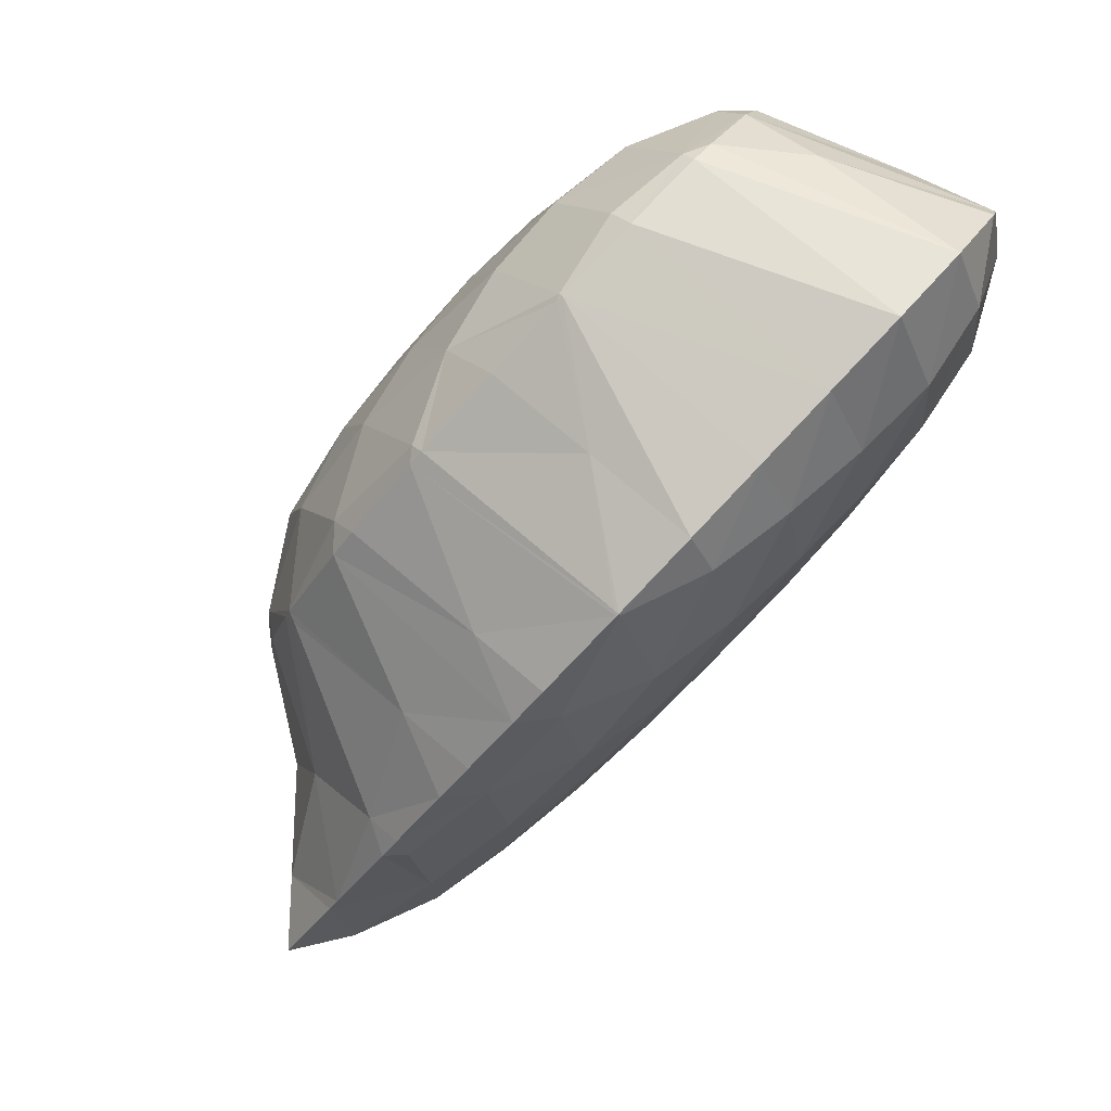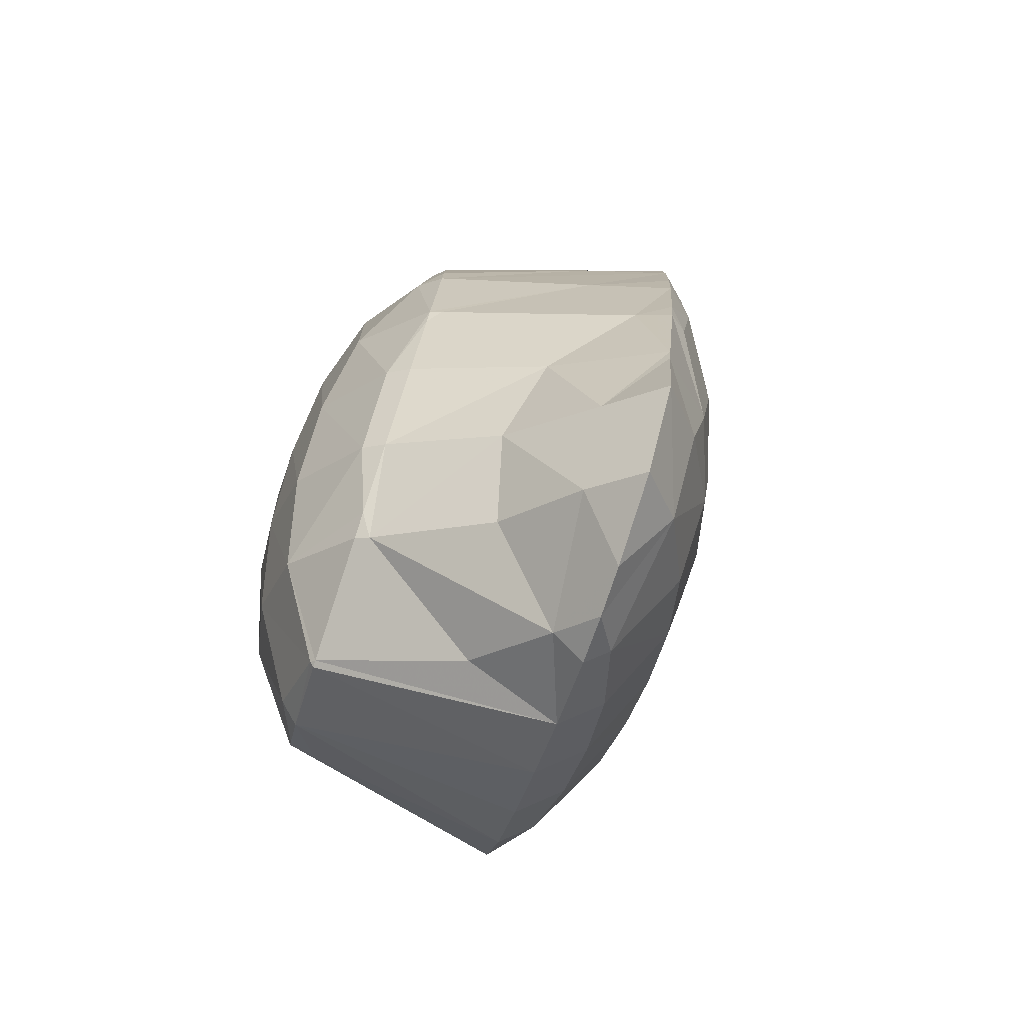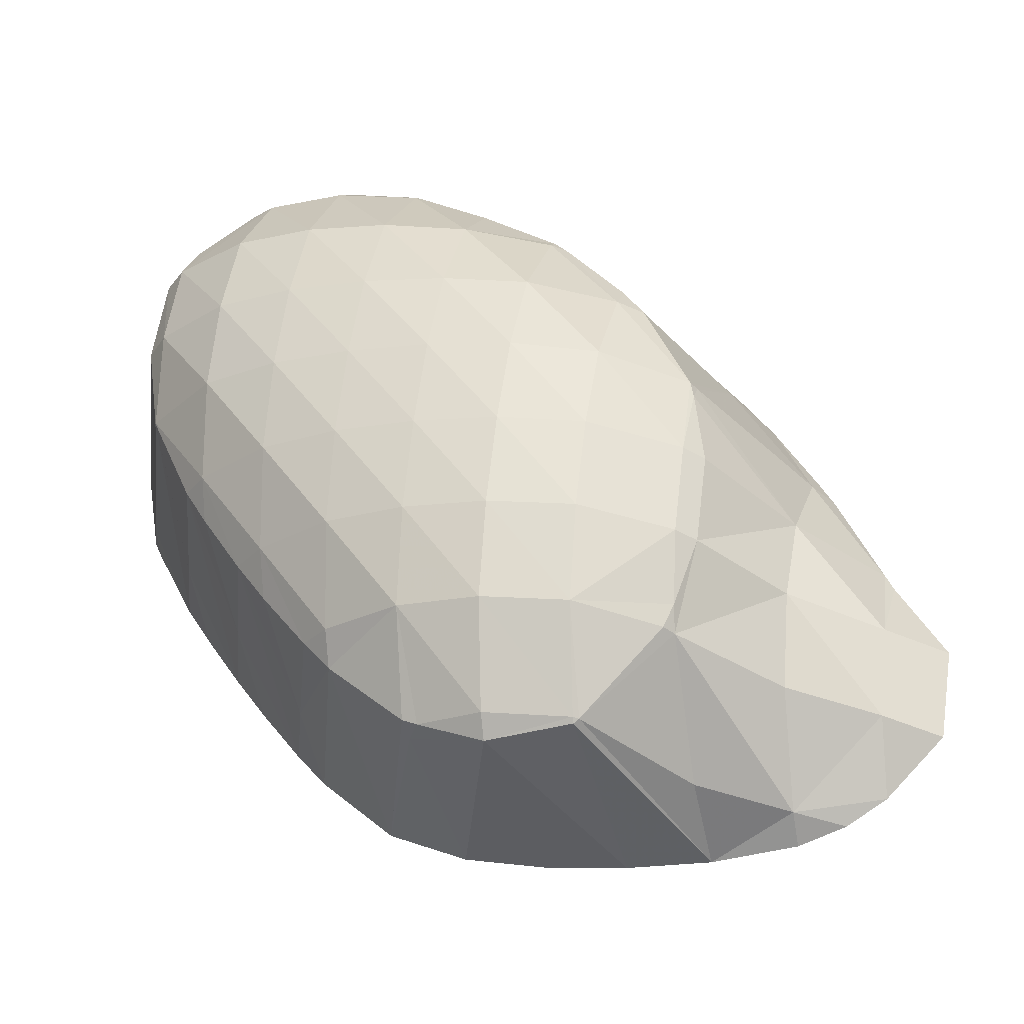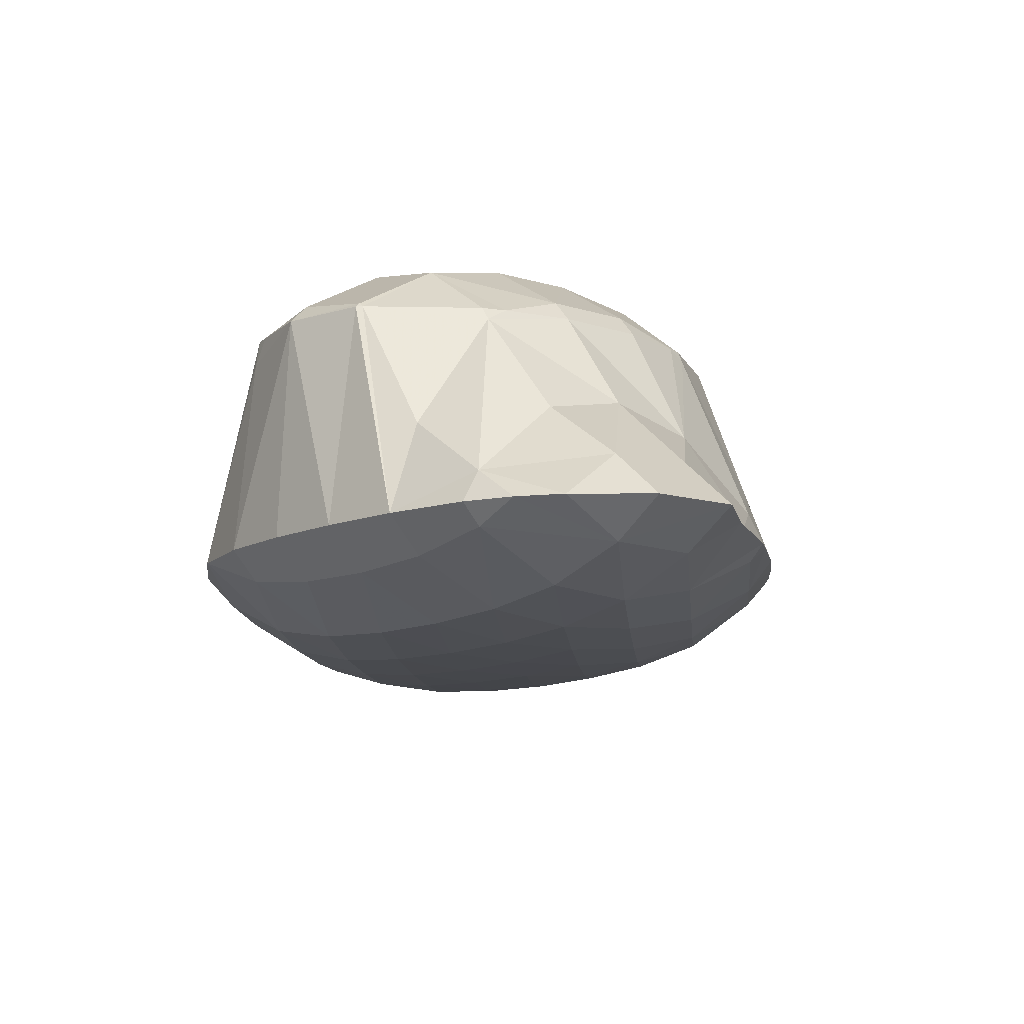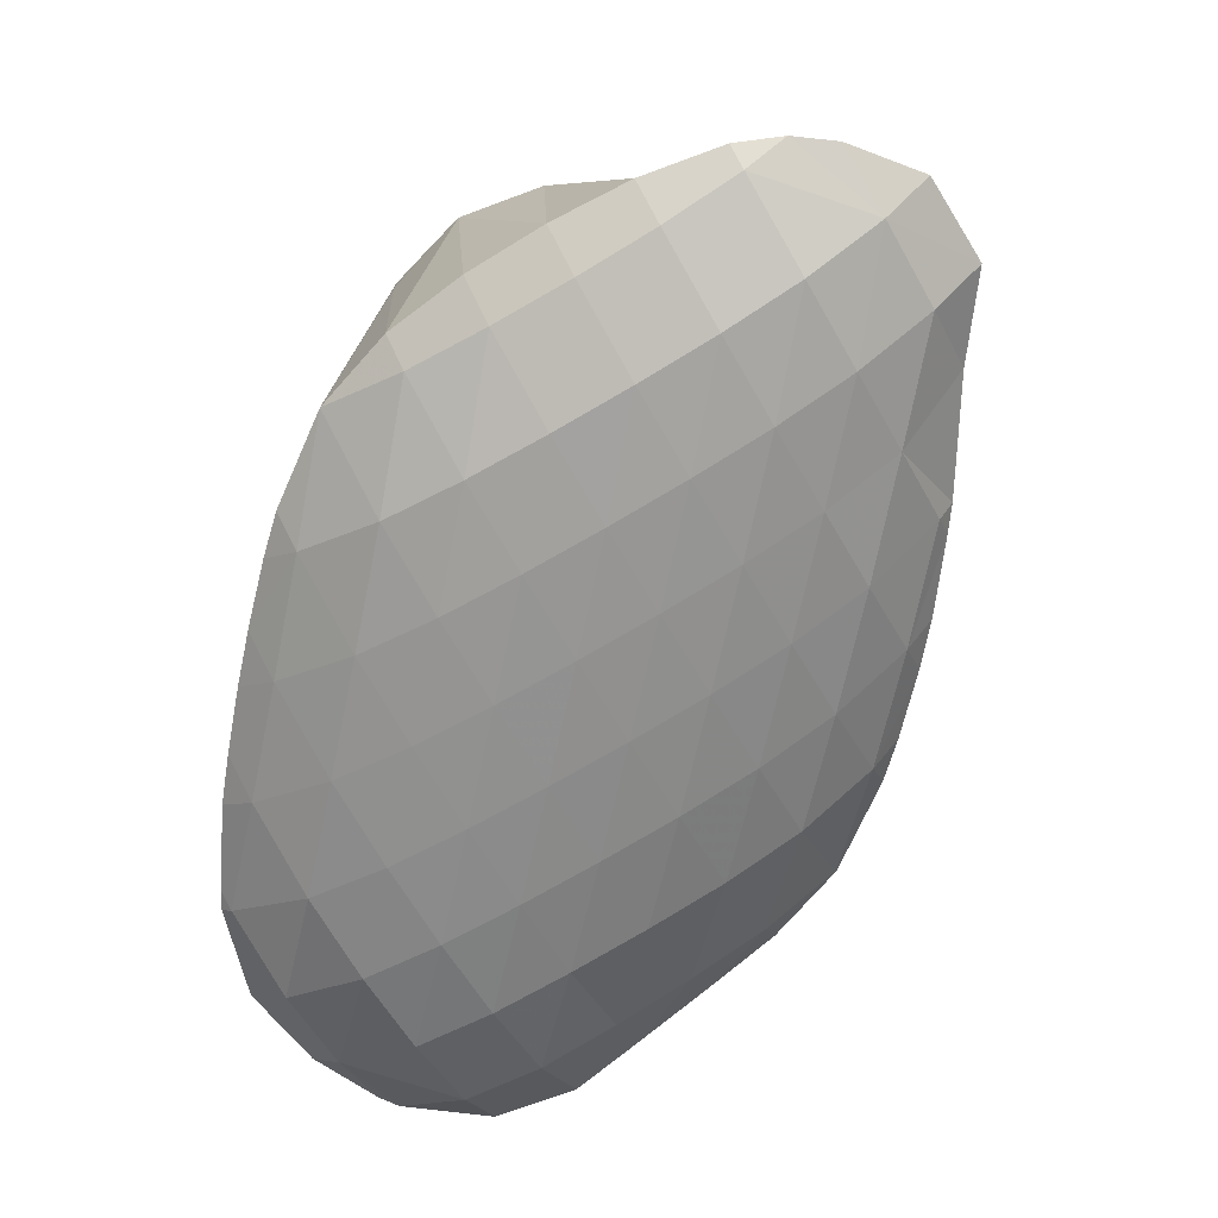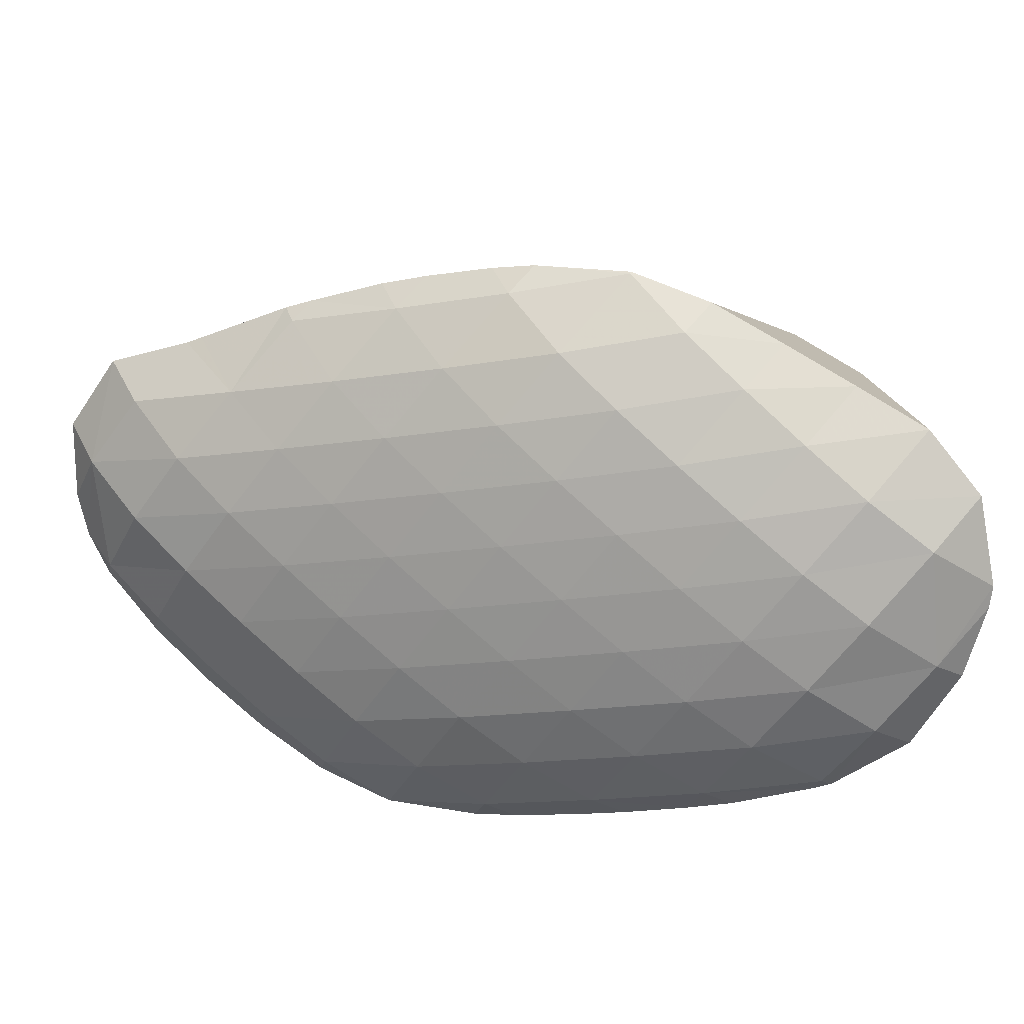
<metadata>
{"format":"obj","ext":"obj","renderer":"f3d","projection":"perspective","resolution":1024,"background":"white","views":[{"elev":71.0,"azim":119.4,"up":"+Y"},{"elev":-38.1,"azim":64.0,"up":"+Y"},{"elev":-23.2,"azim":3.6,"up":"+Y"},{"elev":7.0,"azim":41.3,"up":"+Z"},{"elev":-48.6,"azim":23.6,"up":"+Z"},{"elev":-74.2,"azim":137.0,"up":"+Z"}]}
</metadata>
<code>
v 305.2 258 117
v 305.4 257.6 117.1
v 305.5 257.9 116.8
v 305.8 259.5 116
v 304.9 259.7 116.5
v 305.9 261.2 115.8
v 305.3 261.4 116.2
v 305.9 262.7 116.1
v 306.1 256.2 117.6
v 306.6 255.4 117.8
v 306.8 256 117.2
v 307.2 257.6 116.2
v 307.4 259.3 115.7
v 307.6 261 115.4
v 306.2 263 116
v 307.7 262.8 115.5
v 307.6 264.1 116.1
v 307.3 254.4 118.2
v 308 253.6 118.5
v 308.2 254.2 117.8
v 308.5 255.8 116.8
v 308.8 257.4 116.2
v 309 259.1 115.8
v 309.1 260.8 115.5
v 309.2 262.6 115.6
v 309.1 264.3 116.4
v 308.7 252.6 118.9
v 309.3 252 119.2
v 309.5 252.5 118.6
v 309.8 254 117.5
v 310.1 255.6 116.8
v 310.3 257.3 116.3
v 310.5 259 116
v 310.6 260.7 115.9
v 310.7 262.6 116.1
v 310.6 264 116.8
v 310.7 250.8 119.8
v 311.1 252.2 118.3
v 311.4 253.8 117.5
v 311.6 255.5 117
v 311.8 257.2 116.6
v 312 258.9 116.4
v 312.1 260.6 116.2
v 312.1 262.5 116.6
v 312.1 263.6 117.2
v 310.7 250.8 119.8
v 312.1 250.2 120.2
v 312.3 250.6 119.6
v 312.6 252.1 118.4
v 312.9 253.7 117.8
v 313.1 255.4 117.3
v 313.3 257.1 117
v 313.5 258.8 116.8
v 313.6 260.6 116.7
v 313.6 262.5 117.2
v 313.5 263.2 117.7
v 313.6 249.9 120.6
v 313.8 250.4 119.8
v 314.2 252 118.7
v 314.4 253.6 118.1
v 314.6 255.3 117.7
v 314.8 257 117.4
v 314.9 258.7 117.2
v 315 260.5 117.3
v 315 262.5 118.1
v 315 262.5 118.1
v 315.1 249.8 121
v 315.3 250.3 120.1
v 315.7 251.9 119
v 315.9 253.5 118.5
v 316.1 255.2 118.1
v 316.2 257 117.9
v 316.4 258.7 117.9
v 316.4 260.6 118.4
v 315 262.5 118.1
v 316.3 261.3 118.7
v 316.6 249.8 121.3
v 316.8 250.3 120.6
v 317.1 251.8 119.5
v 317.4 253.5 119
v 317.5 255.2 118.7
v 317.6 256.9 118.7
v 317.7 258.8 119
v 316.9 260.7 119
v 317.6 259.6 119.4
v 318.1 249.9 121.6
v 318.2 250.2 121.2
v 318.6 251.8 120.1
v 318.8 253.4 119.6
v 318.9 255.2 119.6
v 318.9 257 119.9
v 318.2 258.9 119.7
v 318.9 257.6 120.1
v 319 250.3 121.8
v 319.7 250.7 121.8
v 320 251.8 120.9
v 320.2 253.5 120.6
v 320 255.3 120.9
v 320.2 255 121
v 319.2 257.1 120.3
v 320.8 251.9 121.8
v 321 253.6 121.5
v 305.3 258.1 117.5
v 305.2 260 118.3
v 305.5 261.7 117.8
v 306.4 256.5 119.1
v 306 258.7 121.3
v 306 258.7 121.3
v 305.7 260.5 120.8
v 305.9 262.2 120.5
v 306.9 263.5 118.9
v 306.5 263 120.4
v 307.6 254.8 120.1
v 306.9 257 121.8
v 307.3 256.3 122.1
v 307.7 263.8 120.5
v 308.1 263.9 120.6
v 309 252.9 120.7
v 308 255.2 122.5
v 308.6 254.4 122.8
v 309.6 264 120.9
v 309.4 253.4 123.2
v 309.9 252.8 123.4
v 311.1 263.6 121.3
v 311.4 251.4 123.6
v 311.3 251.6 124
v 311.2 263.5 121.3
v 313 263 119.7
v 312.5 262.8 121.8
v 311.6 251.5 124.1
v 312.7 251.1 124.5
v 313.9 261.9 122.3
v 314.9 262.5 118.2
v 314.3 251.3 124.8
v 314.1 261.6 122.4
v 316 261 120.2
v 315.3 260.4 123
v 316.3 250.8 122.8
v 314.4 251.4 124.8
v 316 252.9 124.5
v 315.8 253 124.7
v 316 253.4 124.7
v 316.4 258.1 123.7
v 316.6 258 123.6
v 316.5 257.8 123.8
v 317.3 259.2 120.9
v 315.6 259.8 123.2
v 318 250.4 122.1
v 317.9 252.4 123.1
v 316.4 254.7 124.5
v 318 254.2 123
v 318.3 255.8 122.3
v 316.6 256.4 124.2
v 318.8 257.2 120.8
v 319.6 252.1 122.4
v 319.8 253.8 122.1
v 306 258.7 121.3
v 306.1 260.5 121.4
v 306.3 262.2 121
v 307.2 257 122.4
v 307.3 258.9 122.7
v 307.4 260.6 122.5
v 307.7 262.3 122
v 308 263.8 120.8
v 308.5 255.3 123.2
v 308.6 257.1 123.5
v 308.7 258.9 123.5
v 308.9 260.6 123.1
v 309.1 262.2 122.6
v 309.5 263.7 121.3
v 309.9 253.4 123.8
v 309.9 255.3 124.2
v 310 257.1 124.2
v 310.2 258.8 124
v 310.4 260.5 123.5
v 310.6 262.1 122.8
v 311.1 263.6 121.4
v 311.2 253.5 124.7
v 311.3 255.3 124.8
v 311.5 257 124.7
v 311.7 258.7 124.3
v 311.9 260.4 123.8
v 312.2 261.9 122.9
v 312.7 251.5 124.7
v 312.7 253.4 125.2
v 312.8 255.2 125.2
v 313 256.9 125
v 313.2 258.6 124.5
v 313.5 260.2 123.8
v 313.9 261.7 122.6
v 314.3 251.4 124.8
v 314.2 253.3 125.4
v 314.4 255 125.3
v 314.5 256.8 125
v 314.8 258.4 124.5
v 315.1 260 123.4
v 316.1 254.8 124.8
v 316.2 256.5 124.5
g foo
f 3 2 1
f 4 3 1
f 5 4 1
f 6 4 5
f 7 6 5
f 6 7 8
f 11 10 9
f 2 11 9
f 3 11 2
f 12 11 3
f 12 4 13
f 12 3 4
f 13 6 14
f 13 4 6
f 15 6 8
f 16 6 15
f 14 6 16
f 16 15 17
f 20 19 18
f 10 20 18
f 11 20 10
f 21 20 11
f 21 12 22
f 21 11 12
f 22 13 23
f 22 12 13
f 23 14 24
f 23 13 14
f 24 16 25
f 24 14 16
f 25 16 17
f 26 25 17
f 29 28 27
f 19 29 27
f 20 29 19
f 30 29 20
f 30 21 31
f 30 20 21
f 31 22 32
f 31 21 22
f 32 23 33
f 32 22 23
f 33 24 34
f 33 23 24
f 34 25 35
f 34 24 25
f 35 25 26
f 36 35 26
f 29 38 37
f 28 29 37
f 38 30 39
f 38 29 30
f 39 31 40
f 39 30 31
f 40 32 41
f 40 31 32
f 41 33 42
f 41 32 33
f 42 34 43
f 42 33 34
f 43 35 44
f 43 34 35
f 44 35 36
f 45 44 36
f 48 47 46
f 37 48 46
f 38 48 37
f 49 48 38
f 49 39 50
f 49 38 39
f 50 40 51
f 50 39 40
f 51 41 52
f 51 40 41
f 52 42 53
f 52 41 42
f 53 43 54
f 53 42 43
f 54 44 55
f 54 43 44
f 55 44 45
f 56 55 45
f 48 58 57
f 47 48 57
f 58 49 59
f 58 48 49
f 59 50 60
f 59 49 50
f 60 51 61
f 60 50 51
f 61 52 62
f 61 51 52
f 62 53 63
f 62 52 53
f 63 54 64
f 63 53 54
f 64 55 65
f 64 54 55
f 65 55 56
f 66 65 56
f 58 68 67
f 57 58 67
f 68 59 69
f 68 58 59
f 69 60 70
f 69 59 60
f 70 61 71
f 70 60 61
f 71 62 72
f 71 61 62
f 72 63 73
f 72 62 63
f 73 64 74
f 73 63 64
f 76 65 75
f 74 65 76
f 64 65 74
f 65 66 75
f 68 78 77
f 67 68 77
f 78 69 79
f 78 68 69
f 79 70 80
f 79 69 70
f 80 71 81
f 80 70 71
f 81 72 82
f 81 71 72
f 82 73 83
f 82 72 73
f 85 74 84
f 83 74 85
f 73 74 83
f 74 76 84
f 78 87 86
f 77 78 86
f 87 79 88
f 87 78 79
f 88 80 89
f 88 79 80
f 89 81 90
f 89 80 81
f 90 82 91
f 90 81 82
f 93 83 92
f 91 83 93
f 82 83 91
f 83 85 92
f 87 94 86
f 94 96 95
f 87 96 94
f 88 96 87
f 96 89 97
f 96 88 89
f 99 90 98
f 97 90 99
f 89 90 97
f 90 91 100
f 98 90 100
f 91 93 100
f 96 101 95
f 96 97 102
f 101 96 102
f 97 99 102
f 1 2 103
f 5 1 103
f 104 5 103
f 7 5 104
f 105 7 104
f 8 7 105
f 9 10 106
f 103 2 9
f 107 103 9
f 106 107 9
f 108 107 106
f 104 103 109
f 103 107 109
f 105 104 110
f 104 109 110
f 111 15 8
f 112 111 8
f 105 112 8
f 110 112 105
f 17 15 111
f 18 19 113
f 106 10 18
f 114 106 18
f 113 114 18
f 115 114 113
f 108 106 114
f 116 111 112
f 116 17 111
f 117 17 116
f 26 17 117
f 27 28 118
f 113 19 27
f 119 113 27
f 118 119 27
f 120 119 118
f 115 113 119
f 26 121 36
f 26 117 121
f 118 123 122
f 28 123 118
f 37 123 28
f 120 118 122
f 36 124 45
f 36 121 124
f 46 47 125
f 126 46 125
f 126 37 46
f 126 123 37
f 129 128 127
f 128 124 127
f 56 124 128
f 45 124 56
f 125 131 130
f 47 131 125
f 57 131 47
f 126 125 130
f 133 128 132
f 128 129 132
f 66 56 128
f 133 66 128
f 67 131 57
f 67 134 131
f 137 136 135
f 136 76 75
f 135 136 75
f 133 135 75
f 132 135 133
f 75 66 133
f 139 77 138
f 134 77 139
f 67 77 134
f 138 140 139
f 140 141 139
f 141 140 142
f 145 144 143
f 144 146 143
f 146 147 143
f 146 85 84
f 147 146 84
f 136 147 84
f 137 147 136
f 84 76 136
f 77 86 148
f 138 77 148
f 140 148 149
f 140 138 148
f 140 150 142
f 140 151 150
f 140 149 151
f 151 152 150
f 152 153 150
f 152 145 153
f 152 144 145
f 152 154 144
f 92 154 93
f 146 154 92
f 144 154 146
f 92 85 146
f 86 94 148
f 95 148 94
f 155 148 95
f 149 148 155
f 151 155 156
f 151 149 155
f 98 156 99
f 152 156 98
f 151 156 152
f 98 100 154
f 152 98 154
f 100 93 154
f 95 101 155
f 101 102 156
f 155 101 156
f 102 99 156
f 107 108 157
f 109 107 157
f 158 109 157
f 110 109 158
f 159 110 158
f 112 110 159
f 114 115 160
f 114 157 108
f 160 157 114
f 161 157 160
f 158 161 162
f 158 157 161
f 159 162 163
f 159 158 162
f 112 164 116
f 159 164 112
f 163 164 159
f 117 116 164
f 119 120 165
f 119 160 115
f 165 160 119
f 166 160 165
f 161 166 167
f 161 160 166
f 162 167 168
f 162 161 167
f 163 168 169
f 163 162 168
f 164 169 170
f 164 163 169
f 121 117 164
f 170 121 164
f 122 123 171
f 122 165 120
f 171 165 122
f 172 165 171
f 166 172 173
f 166 165 172
f 167 173 174
f 167 166 173
f 168 174 175
f 168 167 174
f 169 175 176
f 169 168 175
f 170 176 177
f 170 169 176
f 124 121 170
f 177 124 170
f 123 126 178
f 171 123 178
f 172 178 179
f 172 171 178
f 173 179 180
f 173 172 179
f 174 180 181
f 174 173 180
f 175 181 182
f 175 174 181
f 176 182 183
f 176 175 182
f 127 183 129
f 177 183 127
f 176 183 177
f 127 124 177
f 130 131 184
f 130 178 126
f 184 178 130
f 185 178 184
f 179 185 186
f 179 178 185
f 180 186 187
f 180 179 186
f 181 187 188
f 181 180 187
f 182 188 189
f 182 181 188
f 183 189 190
f 183 182 189
f 132 129 183
f 190 132 183
f 131 134 191
f 184 131 191
f 185 191 192
f 185 184 191
f 186 192 193
f 186 185 192
f 187 193 194
f 187 186 193
f 188 194 195
f 188 187 194
f 189 195 196
f 189 188 195
f 135 196 137
f 190 196 135
f 189 196 190
f 135 132 190
f 134 139 191
f 139 141 192
f 191 139 192
f 142 192 141
f 197 192 142
f 193 192 197
f 194 197 198
f 194 193 197
f 143 198 145
f 195 198 143
f 194 198 195
f 143 147 196
f 195 143 196
f 147 137 196
f 142 150 197
f 150 153 198
f 197 150 198
f 153 145 198
g

</code>
